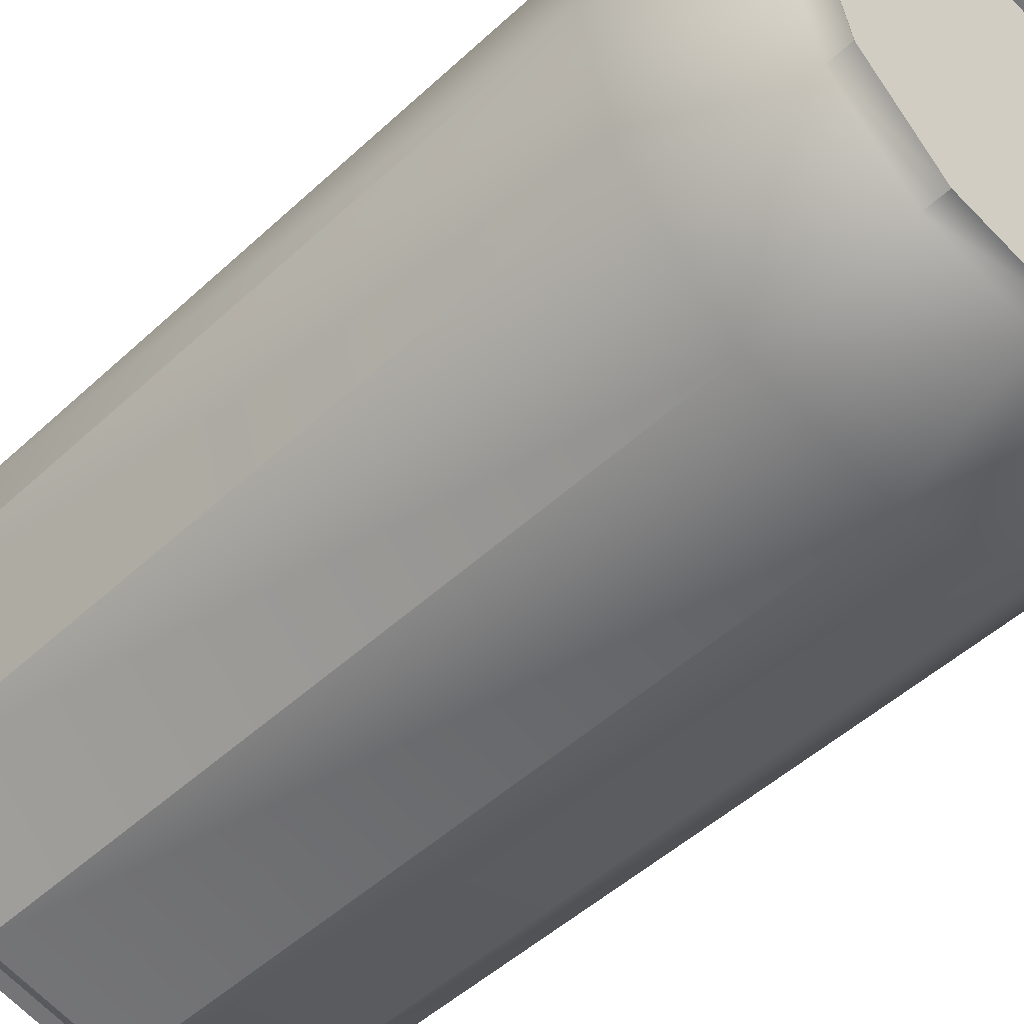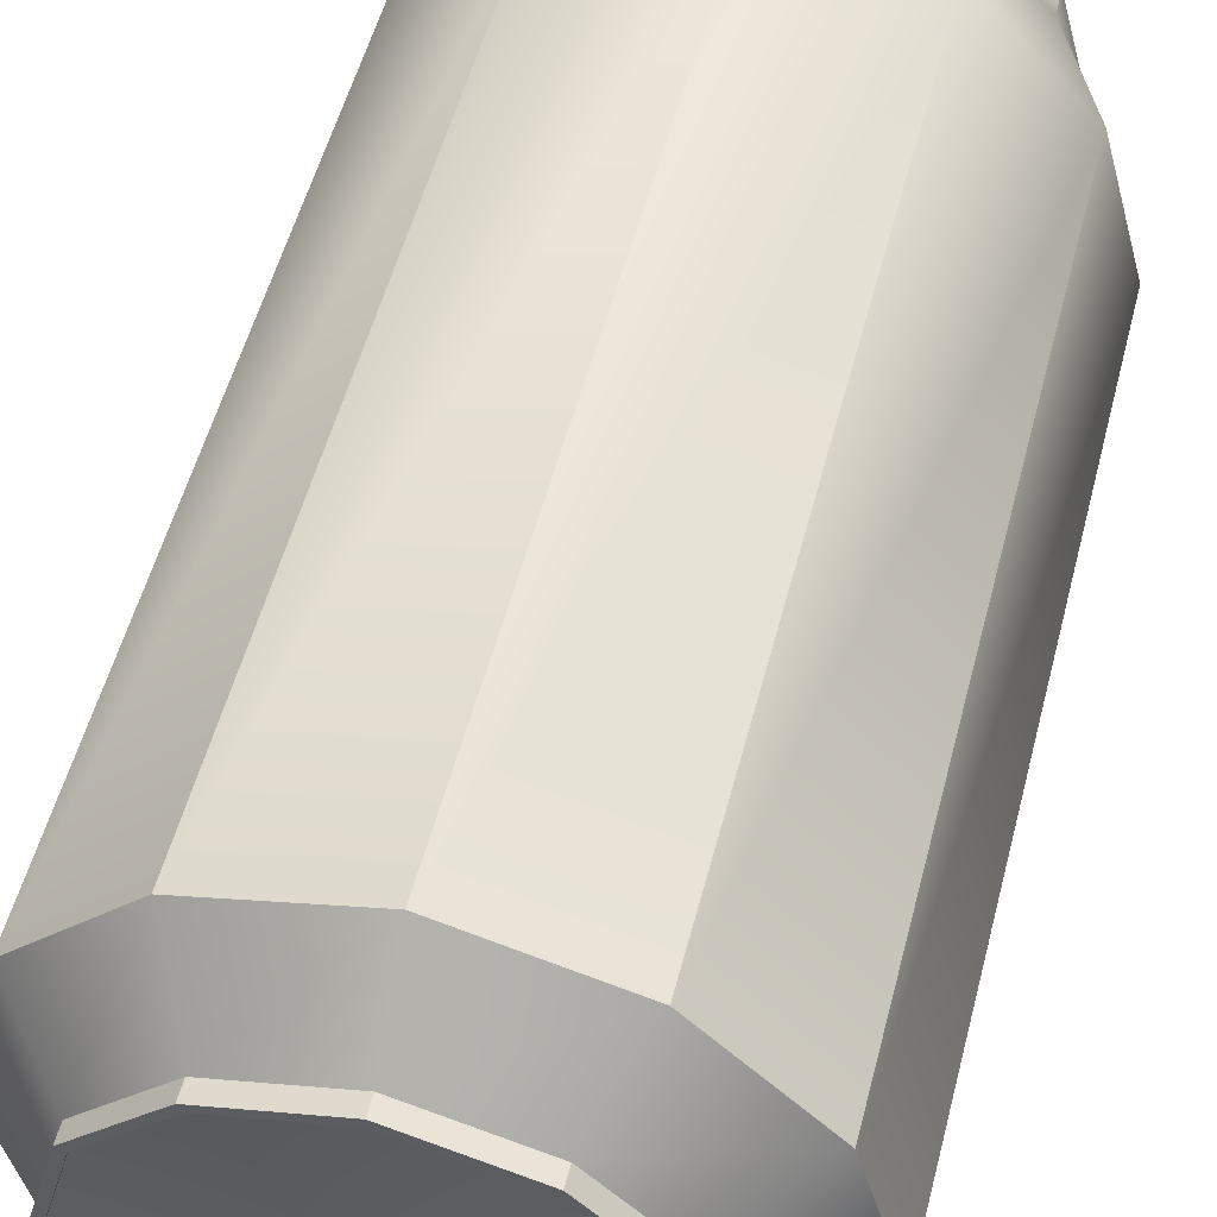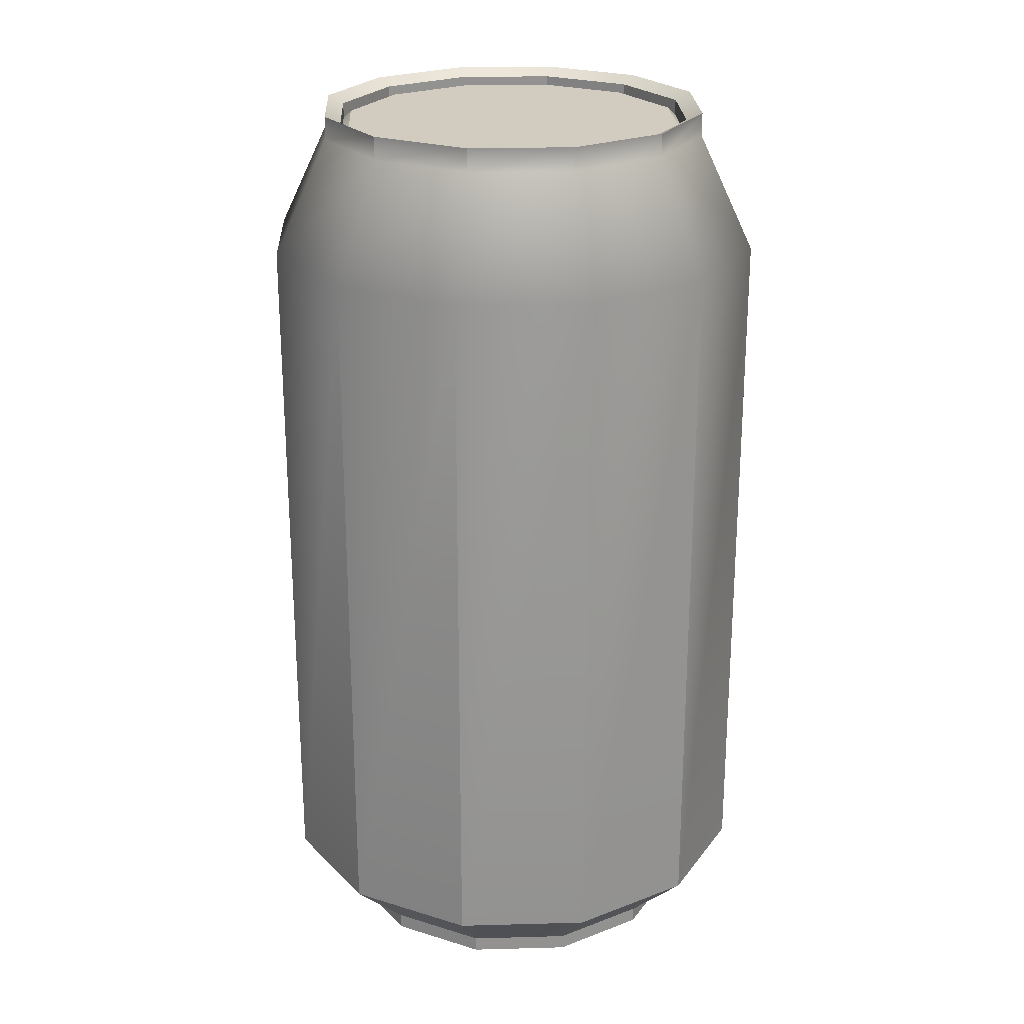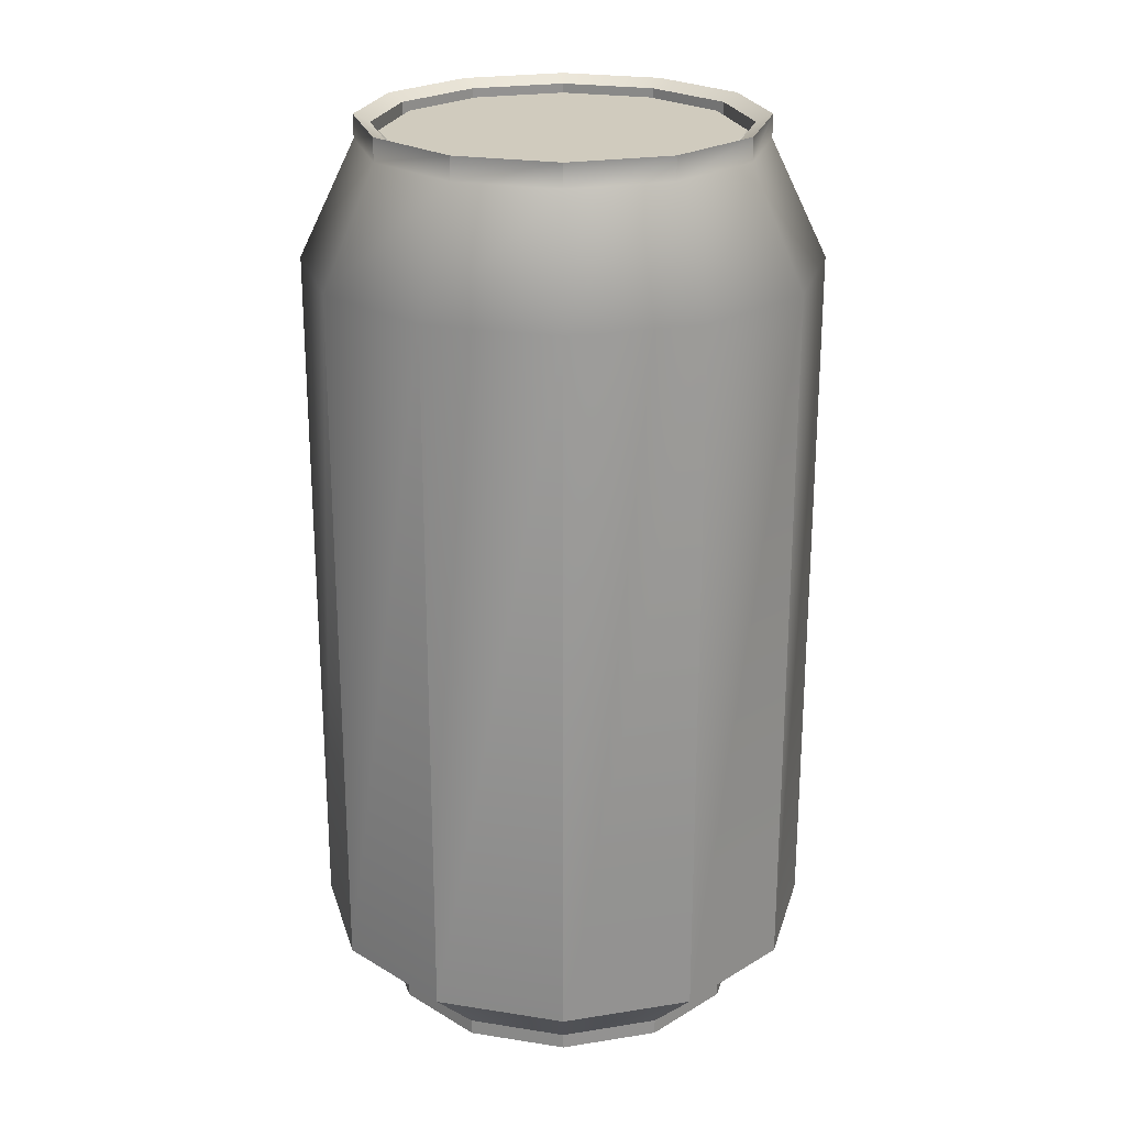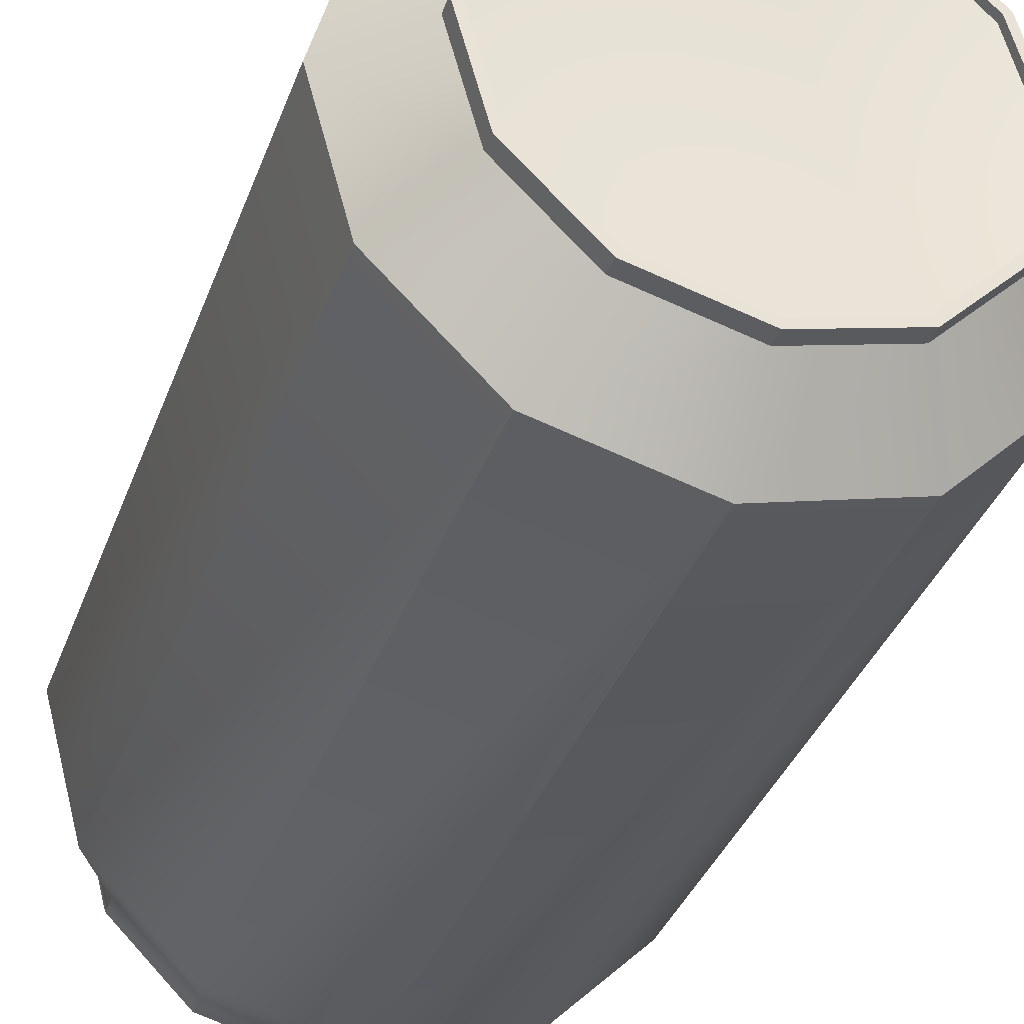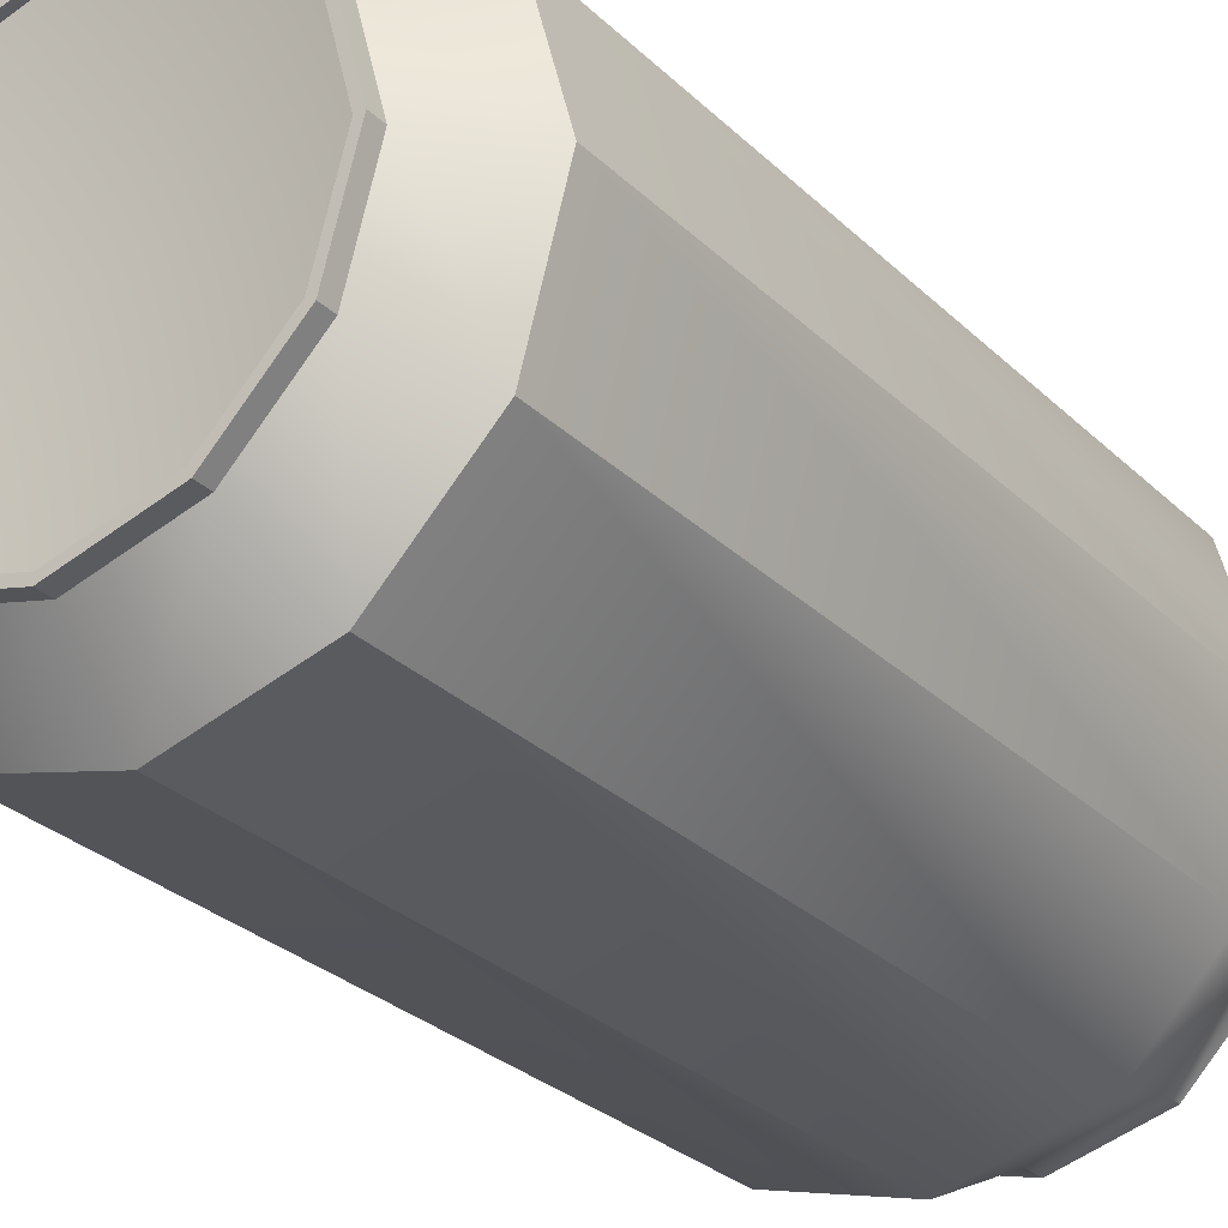
<metadata>
{"format":"obj","ext":"obj","renderer":"f3d","projection":"perspective","resolution":1024,"background":"white","views":[{"elev":-47.6,"azim":136.4,"up":"+Z"},{"elev":52.3,"azim":14.2,"up":"+Z"},{"elev":23.8,"azim":-17.6,"up":"+Y"},{"elev":23.5,"azim":59.9,"up":"+Y"},{"elev":-35.4,"azim":-18.4,"up":"+Z"},{"elev":-28.6,"azim":35.6,"up":"+Z"}]}
</metadata>
<code>
g default
v 2.858 -4.6 -1.65
v 1.65 -4.6 -2.858
v 0 -4.6 -3.3
v -1.65 -4.6 -2.858
v -2.858 -4.6 -1.65
v -3.3 -4.6 0
v -2.858 -4.6 1.65
v -1.65 -4.6 2.858
v 0 -4.6 3.3
v 1.65 -4.6 2.858
v 2.858 -4.6 1.65
v 3.3 -4.6 0
v 2.858 4.6 -1.65
v 1.65 4.6 -2.858
v 0 4.6 -3.3
v -1.65 4.6 -2.858
v -2.858 4.6 -1.65
v -3.3 4.6 0
v -2.858 4.6 1.65
v -1.65 4.6 2.858
v 0 4.6 3.3
v 1.65 4.6 2.858
v 2.858 4.6 1.65
v 3.3 4.6 0
v 2.23 6.1 -1.288
v 1.288 6.1 -2.23
v 0 6.1 -2.575
v -1.288 6.1 -2.23
v -2.23 6.1 -1.288
v -2.575 6.1 -0
v -2.23 6.1 1.288
v -1.288 6.1 2.23
v 0 6.1 2.575
v 1.288 6.1 2.23
v 2.23 6.1 1.288
v 2.575 6.1 0
v 2.141 -5.4 -1.236
v 1.236 -5.4 -2.141
v 0 -5.4 -2.472
v -1.236 -5.4 -2.141
v -2.141 -5.4 -1.236
v -2.472 -5.4 0
v -2.141 -5.4 1.236
v -1.236 -5.4 2.141
v 0 -5.4 2.472
v 1.236 -5.4 2.141
v 2.141 -5.4 1.236
v 2.472 -5.4 -0
v 2.141 -5.6 -1.236
v 1.236 -5.6 -2.141
v 0 -5.6 -2.472
v -1.236 -5.6 -2.141
v -2.141 -5.6 -1.236
v -2.472 -5.6 0
v -2.141 -5.6 1.236
v -1.236 -5.6 2.141
v 0 -5.6 2.472
v 1.236 -5.6 2.141
v 2.141 -5.6 1.236
v 2.472 -5.6 -0
v 2.051 -5.6 -1.184
v 1.184 -5.6 -2.051
v 0 -5.6 -2.368
v -1.184 -5.6 -2.051
v -2.051 -5.6 -1.184
v -2.368 -5.6 0
v -2.051 -5.6 1.184
v -1.184 -5.6 2.051
v 0 -5.6 2.368
v 1.184 -5.6 2.051
v 2.051 -5.6 1.184
v 2.368 -5.6 -0
v 2.051 -5.5 -1.184
v 1.184 -5.5 -2.051
v 0 -5.2 0
v 0 -5.5 -2.368
v -1.184 -5.5 -2.051
v -2.051 -5.5 -1.184
v -2.368 -5.5 0
v -2.051 -5.5 1.184
v -1.184 -5.5 2.051
v 0 -5.5 2.368
v 1.184 -5.5 2.051
v 2.051 -5.5 1.184
v 2.368 -5.5 -0
v 2.23 6.4 -1.288
v 1.288 6.4 -2.23
v -0 6.4 -2.575
v -1.288 6.4 -2.23
v -2.23 6.4 -1.288
v -2.575 6.4 -0
v -2.23 6.4 1.288
v -1.288 6.4 2.23
v -0 6.4 2.575
v 1.288 6.4 2.23
v 2.23 6.4 1.288
v 2.575 6.4 0
v 2.051 6.3 -1.184
v 1.184 6.3 -2.051
v -0 6.3 -2.368
v -1.184 6.3 -2.051
v -2.051 6.3 -1.184
v -2.368 6.3 -0
v -2.051 6.3 1.184
v -1.184 6.3 2.051
v -0 6.3 2.368
v 1.184 6.3 2.051
v 2.051 6.3 1.184
v 2.368 6.3 0
v 2.051 6.1 -1.184
v 1.184 6.1 -2.051
v -0 6.1 -2.368
v -1.184 6.1 -2.051
v -2.051 6.1 -1.184
v -2.368 6.1 -0
v -2.051 6.1 1.184
v -1.184 6.1 2.051
v -0 6.1 2.368
v 1.184 6.1 2.051
v 2.051 6.1 1.184
v 2.368 6.1 0
v 1.961 6.2 -1.132
v 1.132 6.2 -1.961
v -0 6.2 0
v -0 6.2 -2.265
v -1.132 6.2 -1.961
v -1.961 6.2 -1.132
v -2.265 6.2 -0
v -1.961 6.2 1.132
v -1.132 6.2 1.961
v 0 6.2 2.265
v 1.132 6.2 1.961
v 1.961 6.2 1.132
v 2.265 6.2 0
g pCylinder1
f 1 2 14 13
f 2 3 15 14
f 3 4 16 15
f 4 5 17 16
f 5 6 18 17
f 6 7 19 18
f 7 8 20 19
f 8 9 21 20
f 9 10 22 21
f 10 11 23 22
f 11 12 24 23
f 12 1 13 24
f 74 73 75
f 76 74 75
f 77 76 75
f 78 77 75
f 79 78 75
f 80 79 75
f 81 80 75
f 82 81 75
f 83 82 75
f 84 83 75
f 85 84 75
f 73 85 75
f 122 123 124
f 123 125 124
f 125 126 124
f 126 127 124
f 127 128 124
f 128 129 124
f 129 130 124
f 130 131 124
f 131 132 124
f 132 133 124
f 133 134 124
f 134 122 124
f 13 14 26 25
f 14 15 27 26
f 15 16 28 27
f 16 17 29 28
f 17 18 30 29
f 18 19 31 30
f 19 20 32 31
f 20 21 33 32
f 21 22 34 33
f 22 23 35 34
f 23 24 36 35
f 24 13 25 36
f 2 1 37 38
f 3 2 38 39
f 4 3 39 40
f 5 4 40 41
f 6 5 41 42
f 7 6 42 43
f 8 7 43 44
f 9 8 44 45
f 10 9 45 46
f 11 10 46 47
f 12 11 47 48
f 1 12 48 37
f 38 37 49 50
f 39 38 50 51
f 40 39 51 52
f 41 40 52 53
f 42 41 53 54
f 43 42 54 55
f 44 43 55 56
f 45 44 56 57
f 46 45 57 58
f 47 46 58 59
f 48 47 59 60
f 37 48 60 49
f 50 49 61 62
f 51 50 62 63
f 52 51 63 64
f 53 52 64 65
f 54 53 65 66
f 55 54 66 67
f 56 55 67 68
f 57 56 68 69
f 58 57 69 70
f 59 58 70 71
f 60 59 71 72
f 49 60 72 61
f 62 61 73 74
f 63 62 74 76
f 64 63 76 77
f 65 64 77 78
f 66 65 78 79
f 67 66 79 80
f 68 67 80 81
f 69 68 81 82
f 70 69 82 83
f 71 70 83 84
f 72 71 84 85
f 61 72 85 73
f 25 26 87 86
f 26 27 88 87
f 27 28 89 88
f 28 29 90 89
f 29 30 91 90
f 30 31 92 91
f 31 32 93 92
f 32 33 94 93
f 33 34 95 94
f 34 35 96 95
f 35 36 97 96
f 36 25 86 97
f 86 87 99 98
f 87 88 100 99
f 88 89 101 100
f 89 90 102 101
f 90 91 103 102
f 91 92 104 103
f 92 93 105 104
f 93 94 106 105
f 94 95 107 106
f 95 96 108 107
f 96 97 109 108
f 97 86 98 109
f 98 99 111 110
f 99 100 112 111
f 100 101 113 112
f 101 102 114 113
f 102 103 115 114
f 103 104 116 115
f 104 105 117 116
f 105 106 118 117
f 106 107 119 118
f 107 108 120 119
f 108 109 121 120
f 109 98 110 121
f 110 111 123 122
f 111 112 125 123
f 112 113 126 125
f 113 114 127 126
f 114 115 128 127
f 115 116 129 128
f 116 117 130 129
f 117 118 131 130
f 118 119 132 131
f 119 120 133 132
f 120 121 134 133
f 121 110 122 134

</code>
